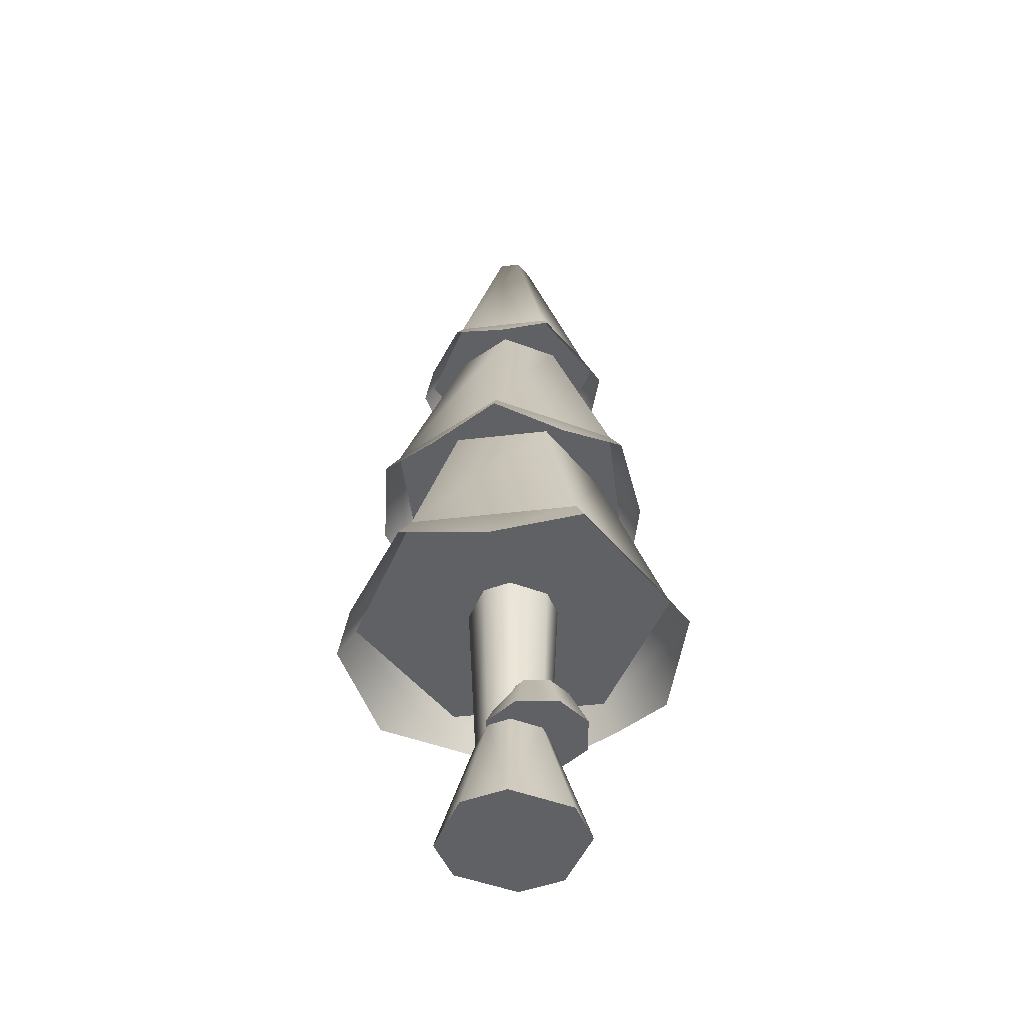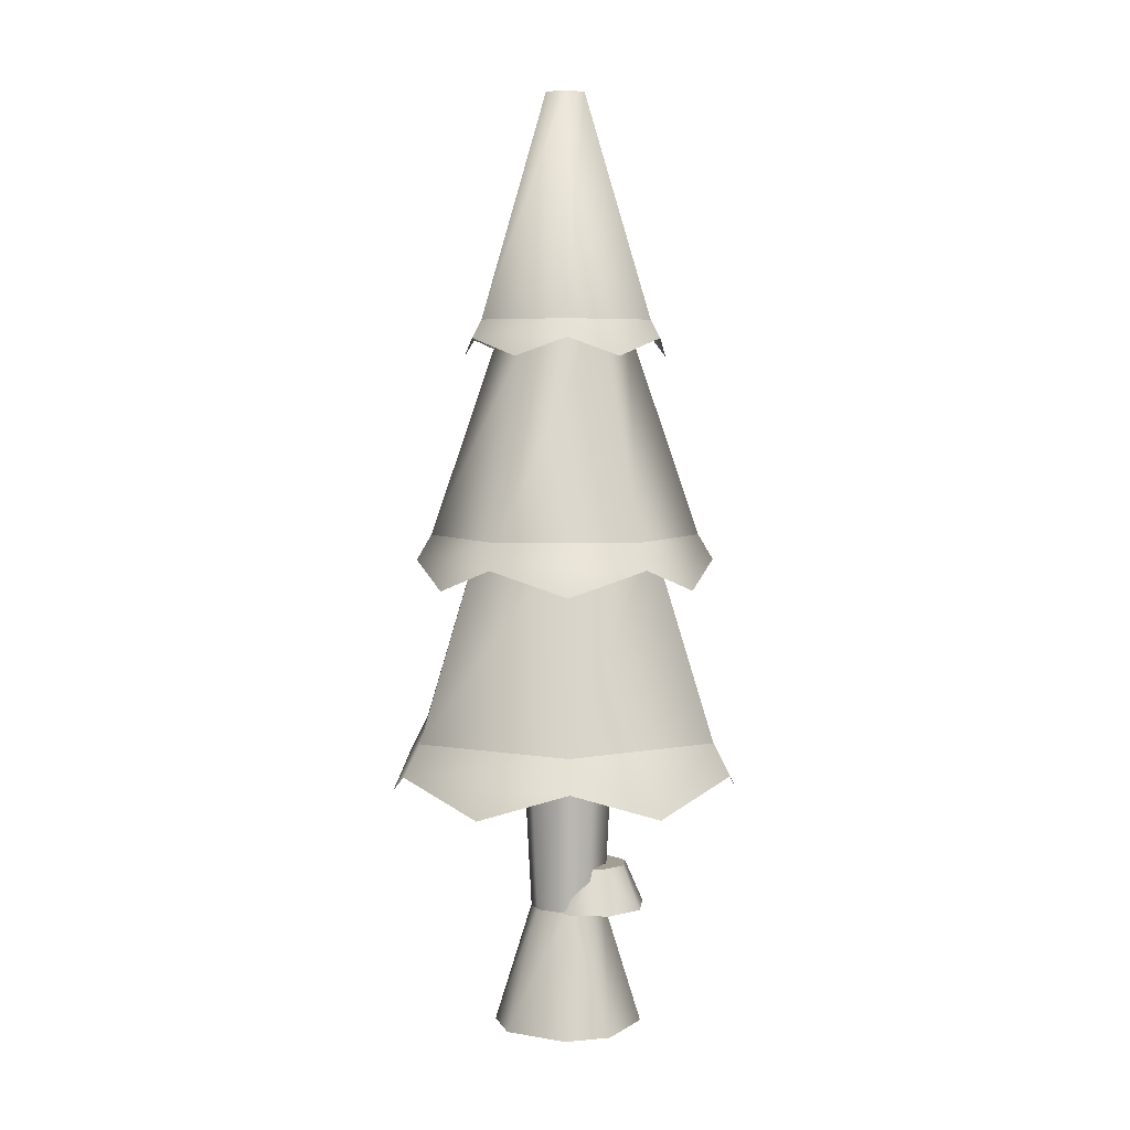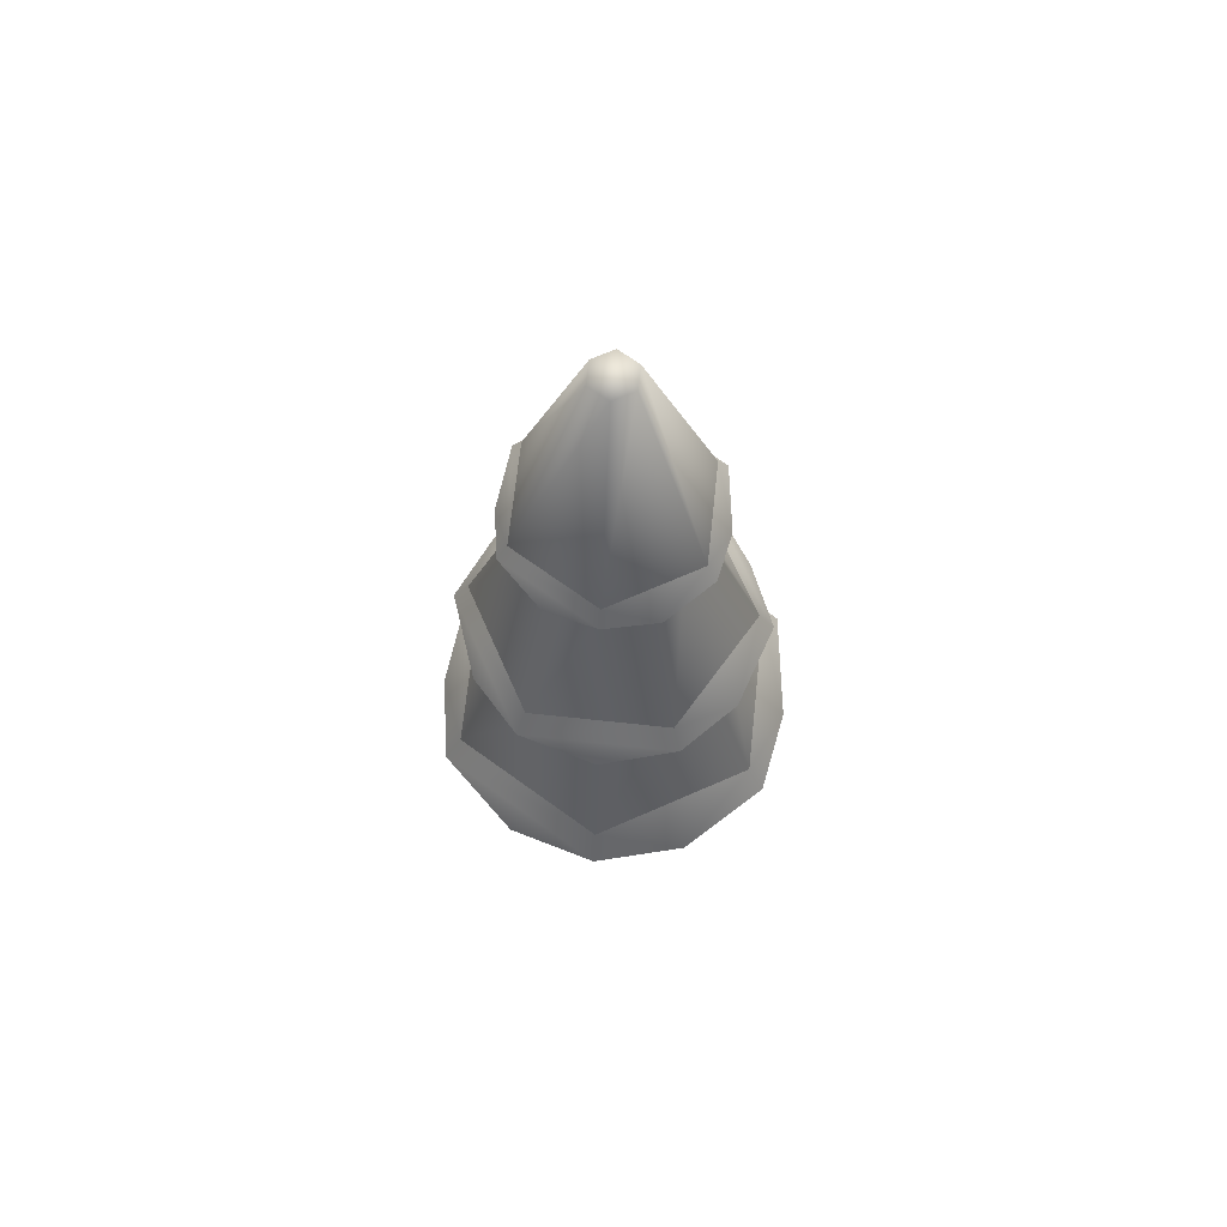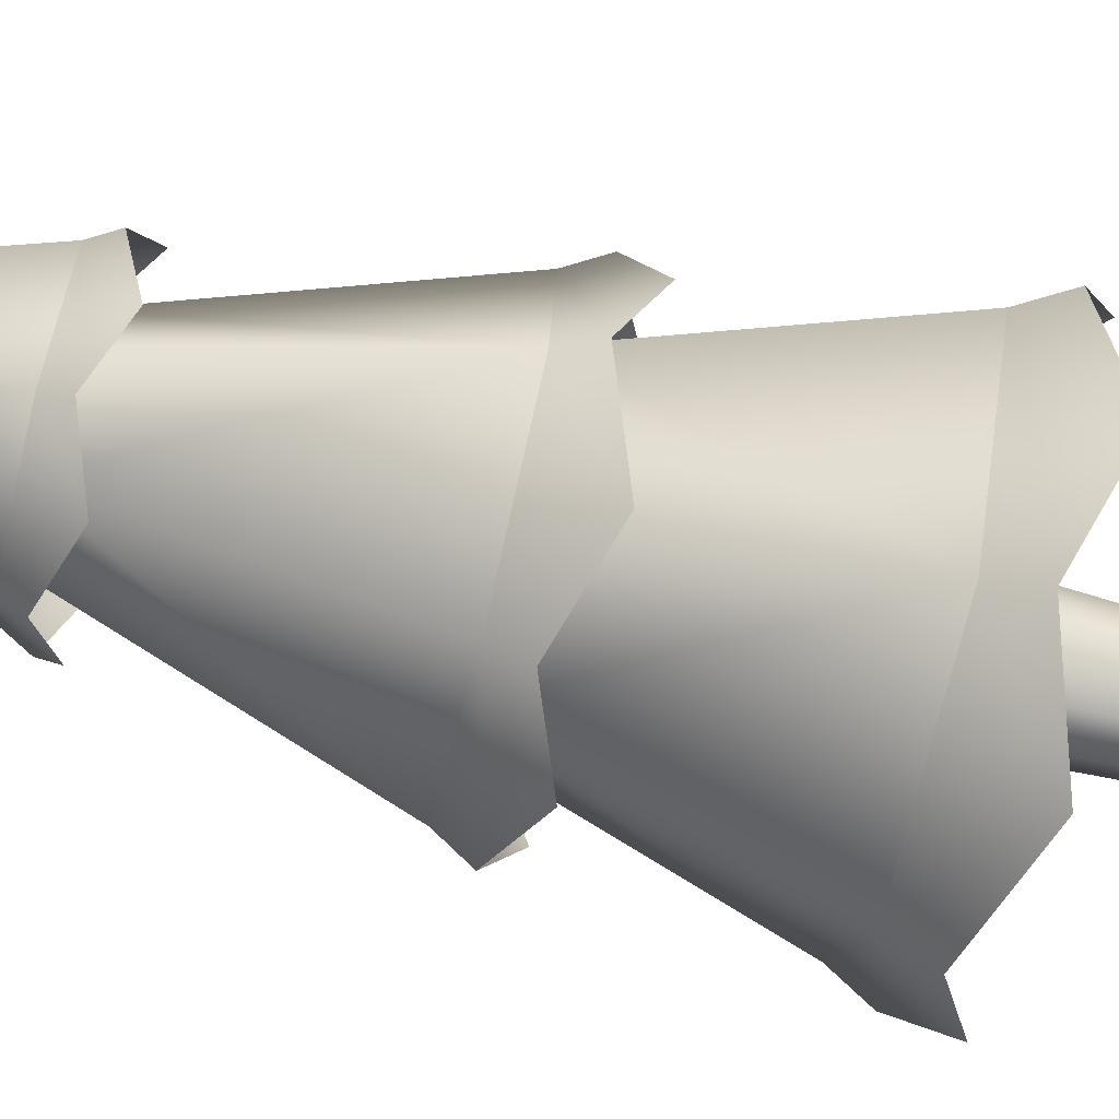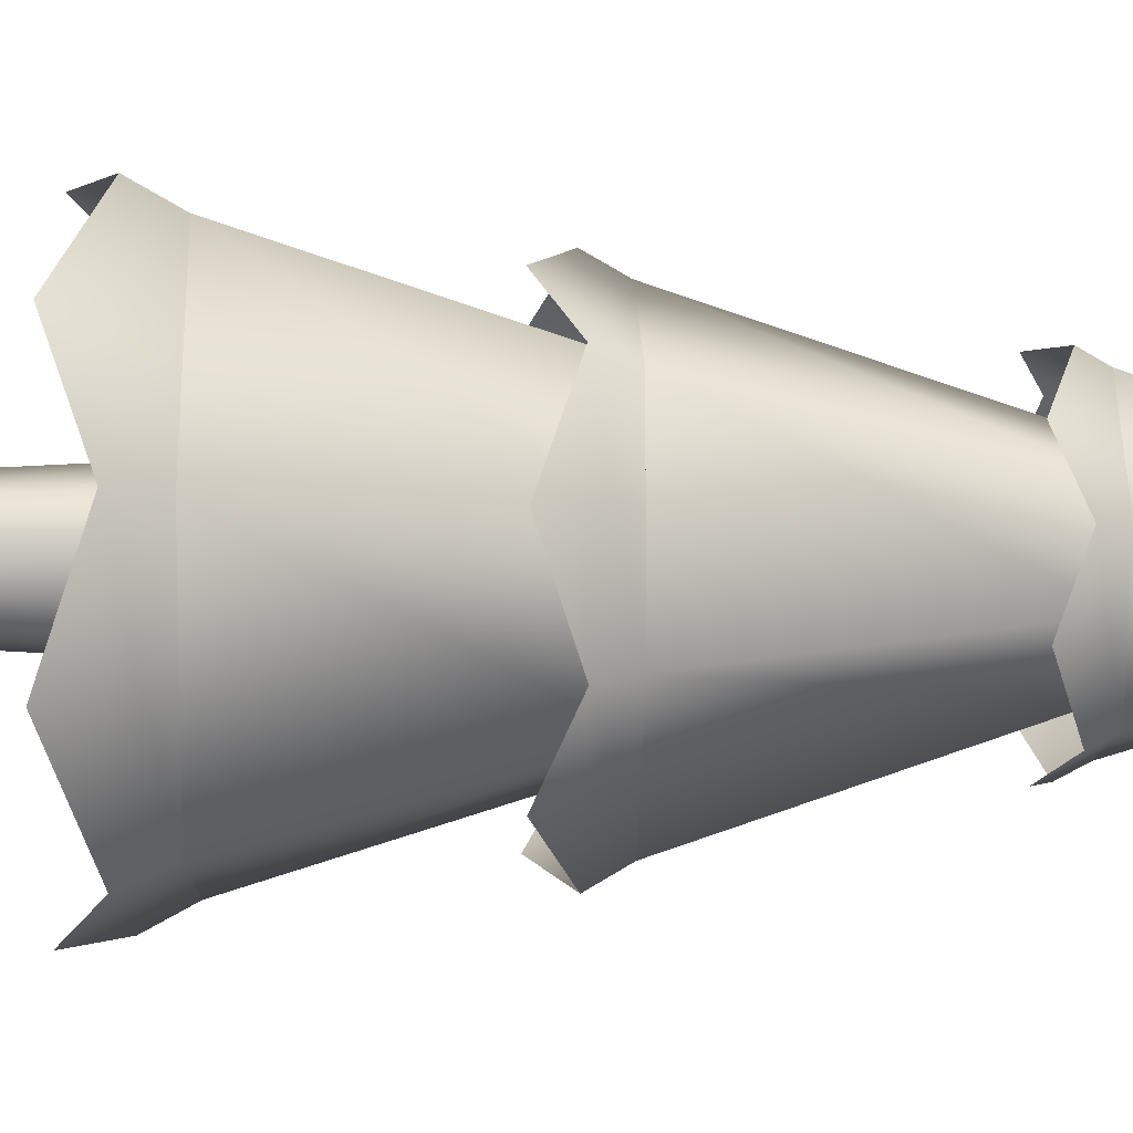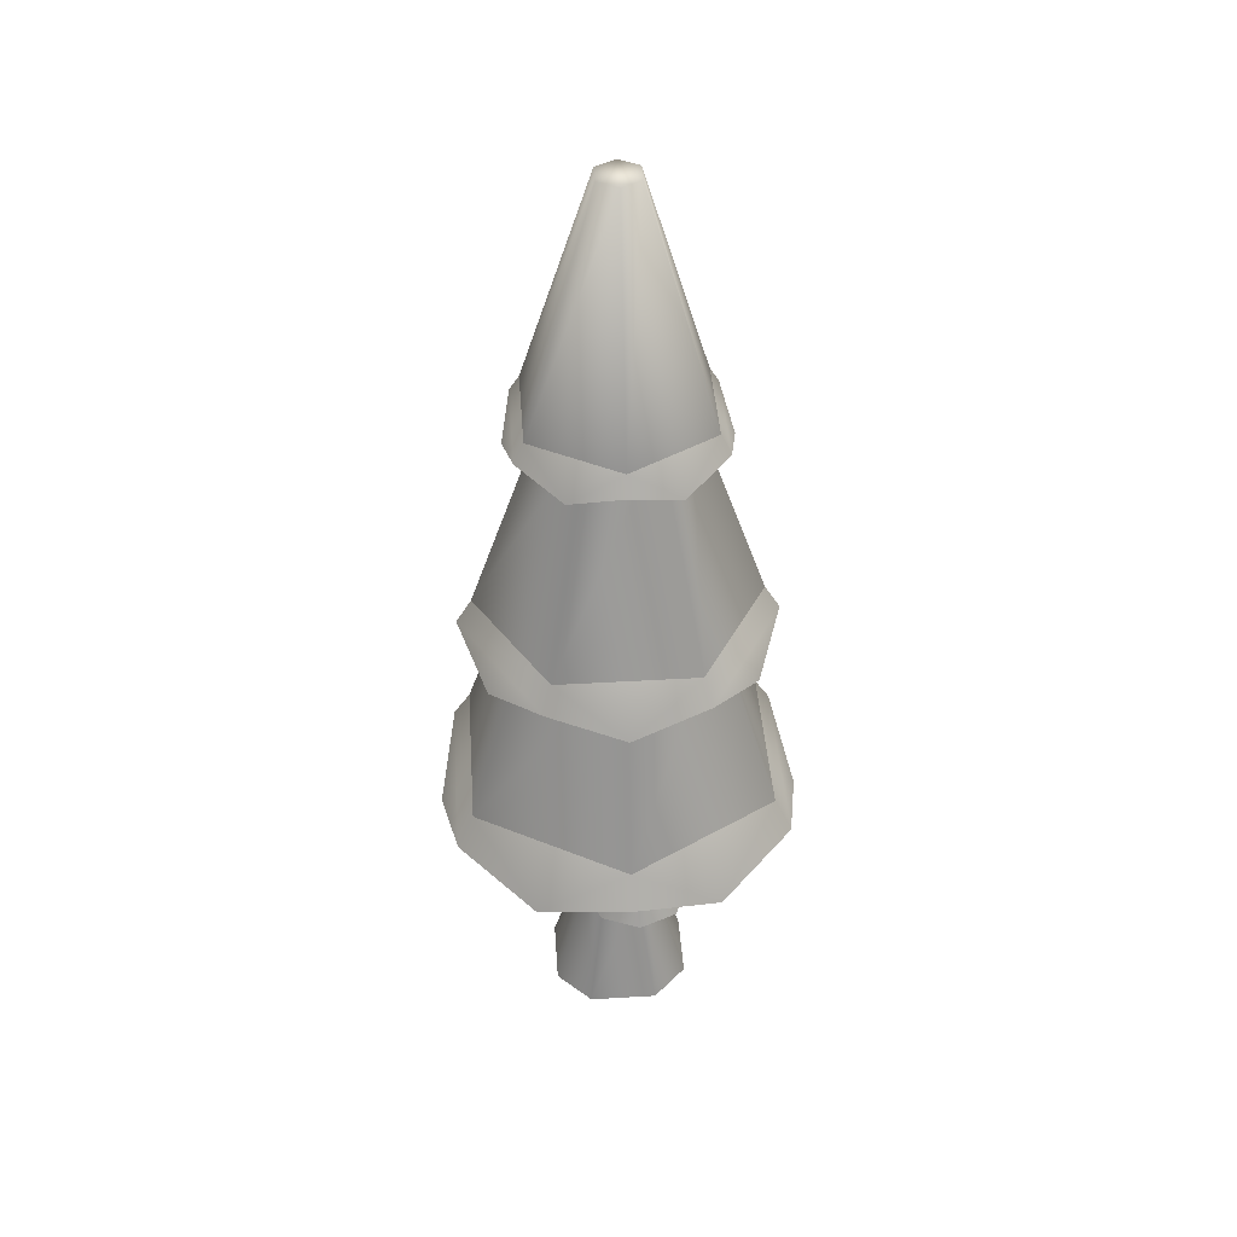
<metadata>
{"format":"obj","ext":"obj","renderer":"f3d","projection":"perspective","resolution":1024,"background":"white","views":[{"elev":-49.2,"azim":0.6,"up":"+Y"},{"elev":5.0,"azim":-38.1,"up":"+Y"},{"elev":68.1,"azim":-30.6,"up":"+Y"},{"elev":-78.1,"azim":-103.6,"up":"+Z"},{"elev":-3.5,"azim":88.4,"up":"+Z"},{"elev":42.1,"azim":19.2,"up":"+Y"}]}
</metadata>
<code>
o tree.049
v -9.317 -4.675 -15.07
v -9.14 -4.675 -15.15
v -9.443 -4.675 -15.12
v -9.09 -4.675 -15.27
v -9.519 -4.675 -15.3
v -9.166 -4.675 -15.45
v -9.469 -4.675 -15.43
v -9.292 -4.675 -15.5
v -9.223 -4.327 -15.22
v -9.311 -4.327 -15.18
v -9.374 -4.327 -15.2
v -9.197 -4.327 -15.28
v -9.235 -4.327 -15.37
v -9.298 -4.327 -15.39
v -9.387 -4.327 -15.36
v -9.412 -4.327 -15.29
v -9.297 -3.806 -15.42
v -9.407 -3.806 -15.37
v -9.439 -3.806 -15.29
v -9.202 -3.806 -15.2
v -9.312 -3.806 -15.15
v -9.218 -3.806 -15.39
v -9.171 -3.806 -15.28
v -9.391 -3.806 -15.18
v -9.199 -4.203 -15.16
v -9.274 -4.203 -15.16
v -9.146 -4.203 -15.21
v -9.147 -4.203 -15.29
v -9.328 -4.203 -15.21
v -9.201 -4.203 -15.34
v -9.329 -4.203 -15.29
v -9.276 -4.203 -15.34
v -9.177 -4.33 -15.11
v -9.094 -4.33 -15.19
v -9.295 -4.33 -15.11
v -9.379 -4.33 -15.19
v -9.096 -4.33 -15.31
v -9.381 -4.33 -15.31
v -9.18 -4.33 -15.39
v -9.298 -4.33 -15.39
v -9.594 -3.806 -14.91
v -9.783 -3.806 -15.35
v -9.477 -3.231 -15.07
v -9.588 -3.231 -15.33
v -8.833 -3.806 -15.24
v -9.119 -3.806 -14.86
v -9.028 -3.231 -15.26
v -9.197 -3.231 -15.04
v -9.022 -3.806 -15.68
v -9.139 -3.231 -15.52
v -9.42 -3.231 -15.55
v -9.497 -3.806 -15.73
v -9.199 -2.613 -15.04
v -9.473 -2.613 -15.07
v -9.283 -1.965 -15.24
v -9.346 -1.965 -15.24
v -9.333 -1.965 -15.35
v -9.371 -1.965 -15.3
v -9.417 -2.613 -15.55
v -9.582 -2.613 -15.33
v -9.143 -2.613 -15.52
v -9.034 -2.613 -15.26
v -9.27 -1.965 -15.35
v -9.245 -1.965 -15.29
v -8.997 -3.231 -15.06
v -9.354 -3.231 -14.91
v -9.165 -2.613 -15.19
v -9.329 -2.613 -15.12
v -8.951 -3.231 -15.45
v -9.144 -2.613 -15.37
v -9.666 -3.231 -15.14
v -9.472 -2.613 -15.22
v -9.62 -3.231 -15.53
v -9.451 -2.613 -15.4
v -9.262 -3.231 -15.68
v -9.287 -2.613 -15.47
v -9.773 -3.985 -15.1
v -9.835 -3.895 -15.36
v -9.626 -3.895 -14.87
v -8.99 -3.895 -15.72
v -9.249 -3.985 -15.8
v -9.518 -3.895 -15.78
v -9.713 -3.985 -15.6
v -9.099 -3.895 -14.81
v -9.368 -3.985 -14.79
v -8.844 -3.985 -15.49
v -8.781 -3.895 -15.23
v -8.903 -3.985 -14.99
v -9.062 -3.377 -15.62
v -8.912 -3.304 -15.47
v -9.257 -3.304 -15.72
v -8.962 -3.304 -15.04
v -9.146 -3.377 -14.92
v -9.359 -3.304 -14.87
v -9.716 -3.377 -15.34
v -9.654 -3.304 -15.55
v -9.705 -3.304 -15.12
v -9.47 -3.377 -15.67
v -9.554 -3.377 -14.97
v -8.9 -3.377 -15.25
v -9.125 -2.665 -15.54
v -9.274 -2.716 -15.58
v -9.429 -2.665 -15.58
v -9.542 -2.716 -15.47
v -9.612 -2.665 -15.33
v -9.004 -2.665 -15.26
v -9.075 -2.716 -15.12
v -9.187 -2.665 -15.01
v -9.576 -2.716 -15.18
v -9.491 -2.665 -15.05
v -9.04 -2.716 -15.41
v -9.343 -2.716 -15.01
f 3 2 1
f 2 3 4
f 4 3 5
f 4 5 6
f 6 5 7
f 6 7 8
f 9 1 2
f 1 9 10
f 11 1 10
f 1 11 3
f 12 2 4
f 2 12 9
f 13 4 6
f 4 13 12
f 7 14 8
f 14 7 15
f 11 5 3
f 5 11 16
f 8 13 6
f 13 8 14
f 7 16 15
f 16 7 5
f 14 18 17
f 18 14 15
f 16 18 15
f 18 16 19
f 21 9 20
f 9 21 10
f 22 12 13
f 12 22 23
f 21 11 10
f 11 21 24
f 13 17 22
f 17 13 14
f 20 12 23
f 12 20 9
f 24 16 11
f 16 24 19
f 27 26 25
f 26 27 28
f 26 28 29
f 29 28 30
f 29 30 31
f 31 30 32
f 35 34 33
f 34 35 36
f 34 36 37
f 37 36 38
f 37 38 39
f 39 38 40
f 27 33 34
f 33 27 25
f 29 38 36
f 38 29 31
f 40 31 32
f 31 40 38
f 28 34 37
f 34 28 27
f 26 36 35
f 36 26 29
f 30 37 39
f 37 30 28
f 26 33 25
f 33 26 35
f 40 30 39
f 30 40 32
f 43 42 41
f 42 43 44
f 47 46 45
f 46 47 48
f 50 45 49
f 45 50 47
f 48 41 46
f 41 48 43
f 52 44 51
f 44 52 42
f 52 50 49
f 50 52 51
f 41 45 46
f 45 41 42
f 45 42 49
f 49 42 52
f 55 54 53
f 54 55 56
f 59 58 57
f 58 59 60
f 63 62 61
f 62 63 64
f 64 53 62
f 53 64 55
f 64 56 55
f 56 64 58
f 58 64 63
f 58 63 57
f 59 63 61
f 63 59 57
f 54 62 53
f 62 54 60
f 62 60 61
f 61 60 59
f 56 60 54
f 60 56 58
f 67 66 65
f 66 67 68
f 70 65 69
f 65 70 67
f 68 71 66
f 71 68 72
f 72 73 71
f 73 72 74
f 71 65 66
f 65 71 69
f 69 71 73
f 69 73 75
f 76 69 75
f 69 76 70
f 73 76 75
f 76 73 74
f 79 78 77
f 78 79 41
f 78 41 42
f 77 78 79
f 41 79 78
f 42 41 78
f 81 49 80
f 49 81 52
f 52 81 82
f 80 49 81
f 52 81 49
f 82 81 52
f 82 42 52
f 42 82 83
f 42 83 78
f 52 42 82
f 83 82 42
f 78 83 42
f 46 85 84
f 85 46 41
f 85 41 79
f 84 85 46
f 41 46 85
f 79 41 85
f 80 87 86
f 87 80 49
f 87 49 45
f 86 87 80
f 49 80 87
f 45 49 87
f 45 88 87
f 88 45 46
f 88 46 84
f 87 88 45
f 46 45 88
f 84 46 88
f 91 90 89
f 90 91 75
f 90 75 69
f 89 90 91
f 75 91 90
f 69 75 90
f 65 93 92
f 93 65 66
f 93 66 94
f 92 93 65
f 66 65 93
f 94 66 93
f 97 96 95
f 96 97 71
f 96 71 73
f 95 96 97
f 71 97 96
f 73 71 96
f 98 75 91
f 75 98 73
f 73 98 96
f 91 75 98
f 73 98 75
f 96 98 73
f 94 97 99
f 97 94 66
f 97 66 71
f 99 97 94
f 66 94 97
f 71 66 97
f 90 92 100
f 92 90 69
f 92 69 65
f 100 92 90
f 69 90 92
f 65 69 92
f 102 61 101
f 61 102 59
f 59 102 103
f 101 61 102
f 59 102 61
f 103 102 59
f 103 60 59
f 60 103 104
f 60 104 105
f 59 60 103
f 104 103 60
f 105 104 60
f 62 107 106
f 107 62 53
f 107 53 108
f 106 107 62
f 53 62 107
f 108 53 107
f 110 105 109
f 105 110 54
f 105 54 60
f 109 105 110
f 54 110 105
f 60 54 105
f 101 106 111
f 106 101 61
f 106 61 62
f 111 106 101
f 61 101 106
f 62 61 106
f 53 112 108
f 112 53 54
f 112 54 110
f 108 112 53
f 54 53 112
f 110 54 112
f 3 2 1
f 2 3 4
f 4 3 5
f 4 5 6
f 6 5 7
f 6 7 8
f 9 1 2
f 1 9 10
f 11 1 10
f 1 11 3
f 12 2 4
f 2 12 9
f 13 4 6
f 4 13 12
f 7 14 8
f 14 7 15
f 11 5 3
f 5 11 16
f 8 13 6
f 13 8 14
f 7 16 15
f 16 7 5
f 14 18 17
f 18 14 15
f 16 18 15
f 18 16 19
f 21 9 20
f 9 21 10
f 22 12 13
f 12 22 23
f 21 11 10
f 11 21 24
f 13 17 22
f 17 13 14
f 20 12 23
f 12 20 9
f 24 16 11
f 16 24 19
f 27 26 25
f 26 27 28
f 26 28 29
f 29 28 30
f 29 30 31
f 31 30 32
f 35 34 33
f 34 35 36
f 34 36 37
f 37 36 38
f 37 38 39
f 39 38 40
f 27 33 34
f 33 27 25
f 29 38 36
f 38 29 31
f 40 31 32
f 31 40 38
f 28 34 37
f 34 28 27
f 26 36 35
f 36 26 29
f 30 37 39
f 37 30 28
f 26 33 25
f 33 26 35
f 40 30 39
f 30 40 32
f 43 42 41
f 42 43 44
f 47 46 45
f 46 47 48
f 50 45 49
f 45 50 47
f 48 41 46
f 41 48 43
f 52 44 51
f 44 52 42
f 52 50 49
f 50 52 51
f 41 45 46
f 45 41 42
f 45 42 49
f 49 42 52
f 55 54 53
f 54 55 56
f 59 58 57
f 58 59 60
f 63 62 61
f 62 63 64
f 64 53 62
f 53 64 55
f 64 56 55
f 56 64 58
f 58 64 63
f 58 63 57
f 59 63 61
f 63 59 57
f 54 62 53
f 62 54 60
f 62 60 61
f 61 60 59
f 56 60 54
f 60 56 58
f 67 66 65
f 66 67 68
f 70 65 69
f 65 70 67
f 68 71 66
f 71 68 72
f 72 73 71
f 73 72 74
f 71 65 66
f 65 71 69
f 69 71 73
f 69 73 75
f 76 69 75
f 69 76 70
f 73 76 75
f 76 73 74
f 79 78 77
f 78 79 41
f 78 41 42
f 77 78 79
f 41 79 78
f 42 41 78
f 81 49 80
f 49 81 52
f 52 81 82
f 80 49 81
f 52 81 49
f 82 81 52
f 82 42 52
f 42 82 83
f 42 83 78
f 52 42 82
f 83 82 42
f 78 83 42
f 46 85 84
f 85 46 41
f 85 41 79
f 84 85 46
f 41 46 85
f 79 41 85
f 80 87 86
f 87 80 49
f 87 49 45
f 86 87 80
f 49 80 87
f 45 49 87
f 45 88 87
f 88 45 46
f 88 46 84
f 87 88 45
f 46 45 88
f 84 46 88
f 91 90 89
f 90 91 75
f 90 75 69
f 89 90 91
f 75 91 90
f 69 75 90
f 65 93 92
f 93 65 66
f 93 66 94
f 92 93 65
f 66 65 93
f 94 66 93
f 97 96 95
f 96 97 71
f 96 71 73
f 95 96 97
f 71 97 96
f 73 71 96
f 98 75 91
f 75 98 73
f 73 98 96
f 91 75 98
f 73 98 75
f 96 98 73
f 94 97 99
f 97 94 66
f 97 66 71
f 99 97 94
f 66 94 97
f 71 66 97
f 90 92 100
f 92 90 69
f 92 69 65
f 100 92 90
f 69 90 92
f 65 69 92
f 102 61 101
f 61 102 59
f 59 102 103
f 101 61 102
f 59 102 61
f 103 102 59
f 103 60 59
f 60 103 104
f 60 104 105
f 59 60 103
f 104 103 60
f 105 104 60
f 62 107 106
f 107 62 53
f 107 53 108
f 106 107 62
f 53 62 107
f 108 53 107
f 110 105 109
f 105 110 54
f 105 54 60
f 109 105 110
f 54 110 105
f 60 54 105
f 101 106 111
f 106 101 61
f 106 61 62
f 111 106 101
f 61 101 106
f 62 61 106
f 53 112 108
f 112 53 54
f 112 54 110
f 108 112 53
f 54 53 112
f 110 54 112

</code>
